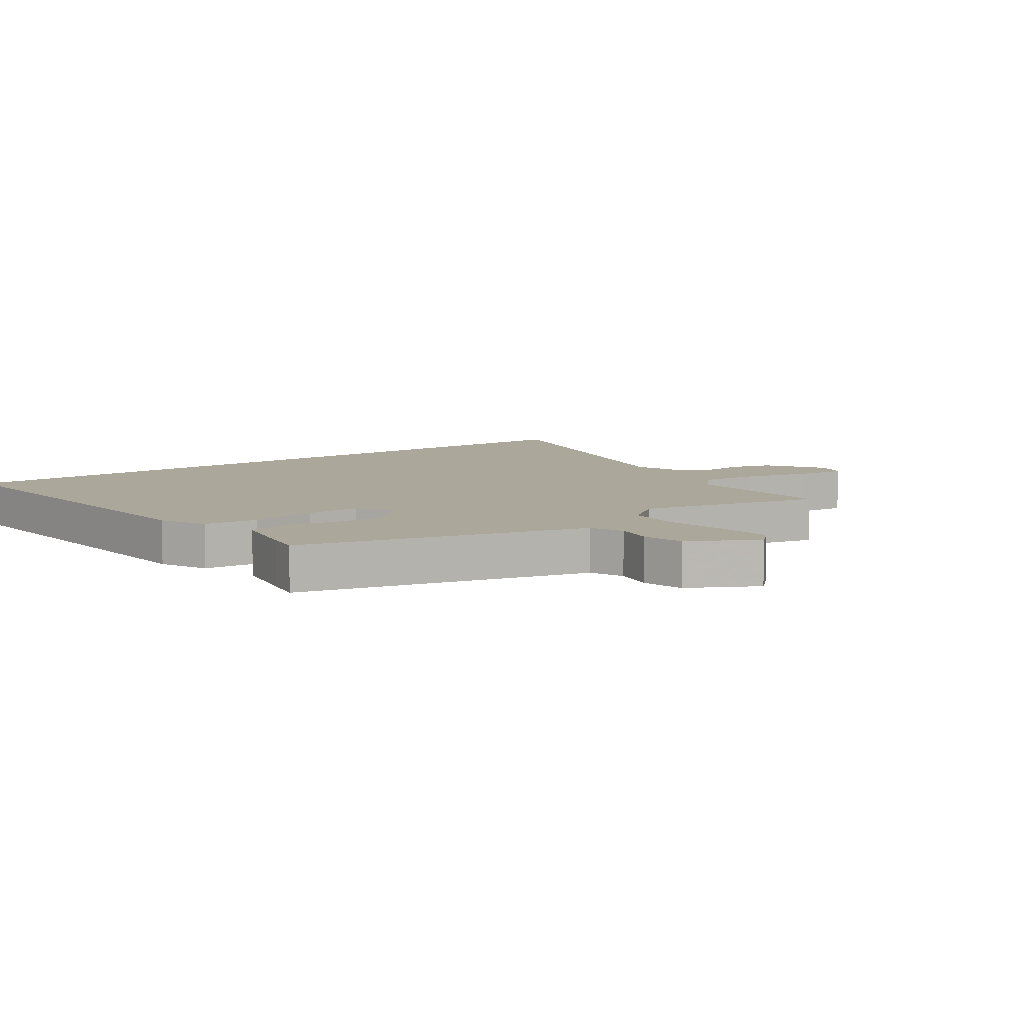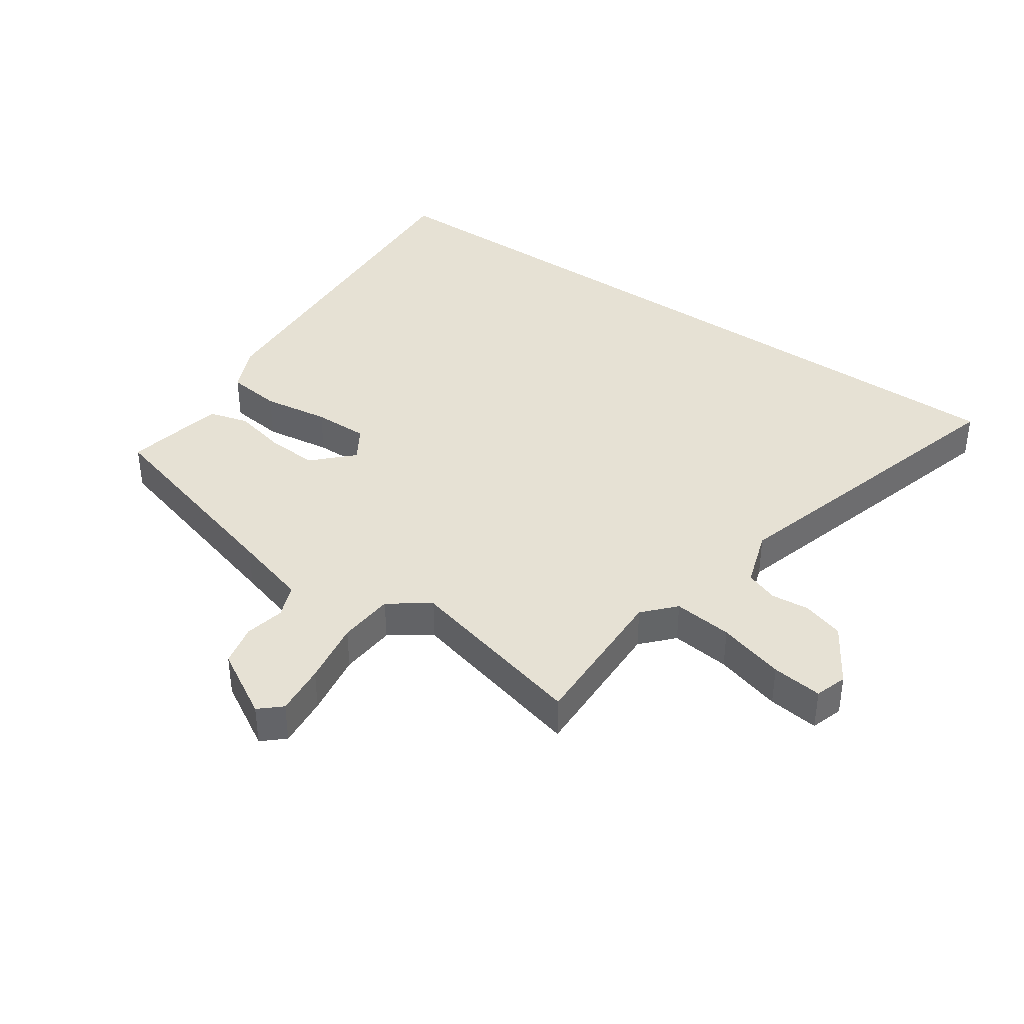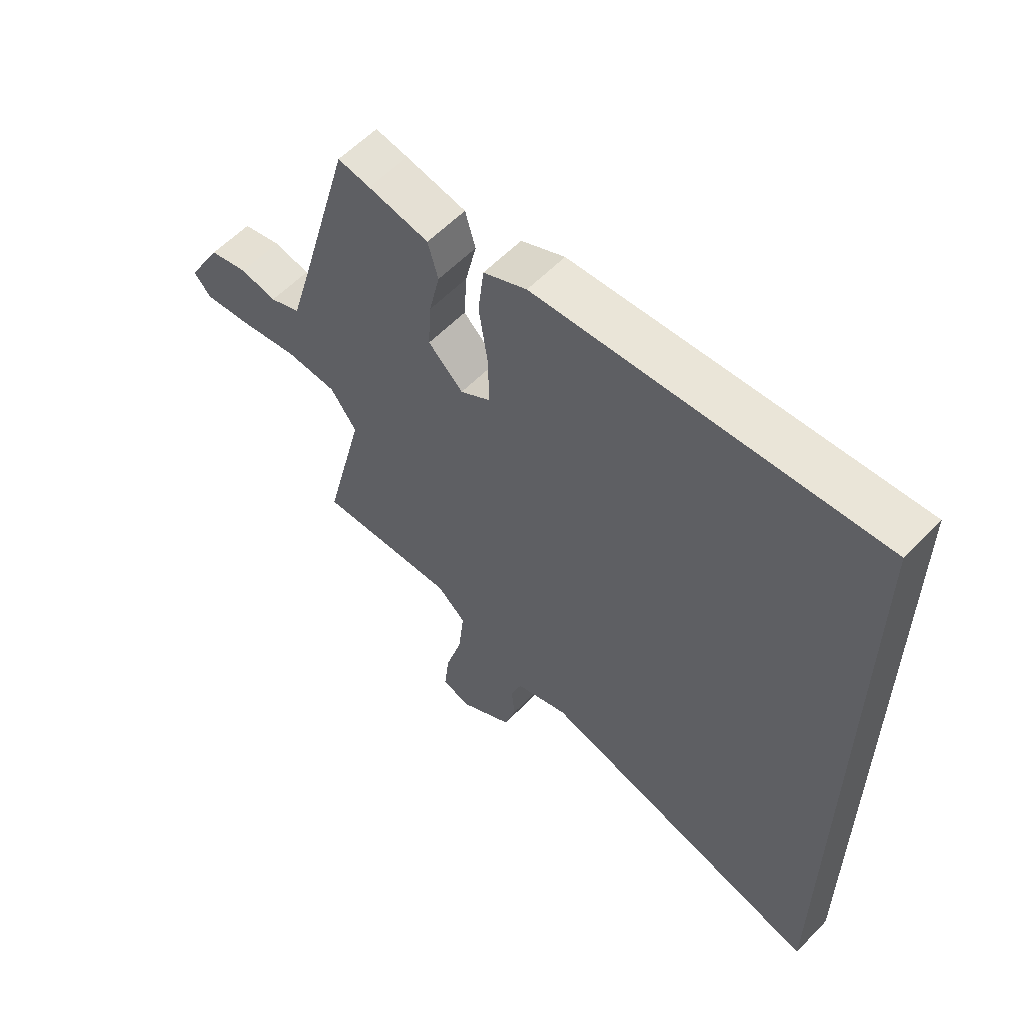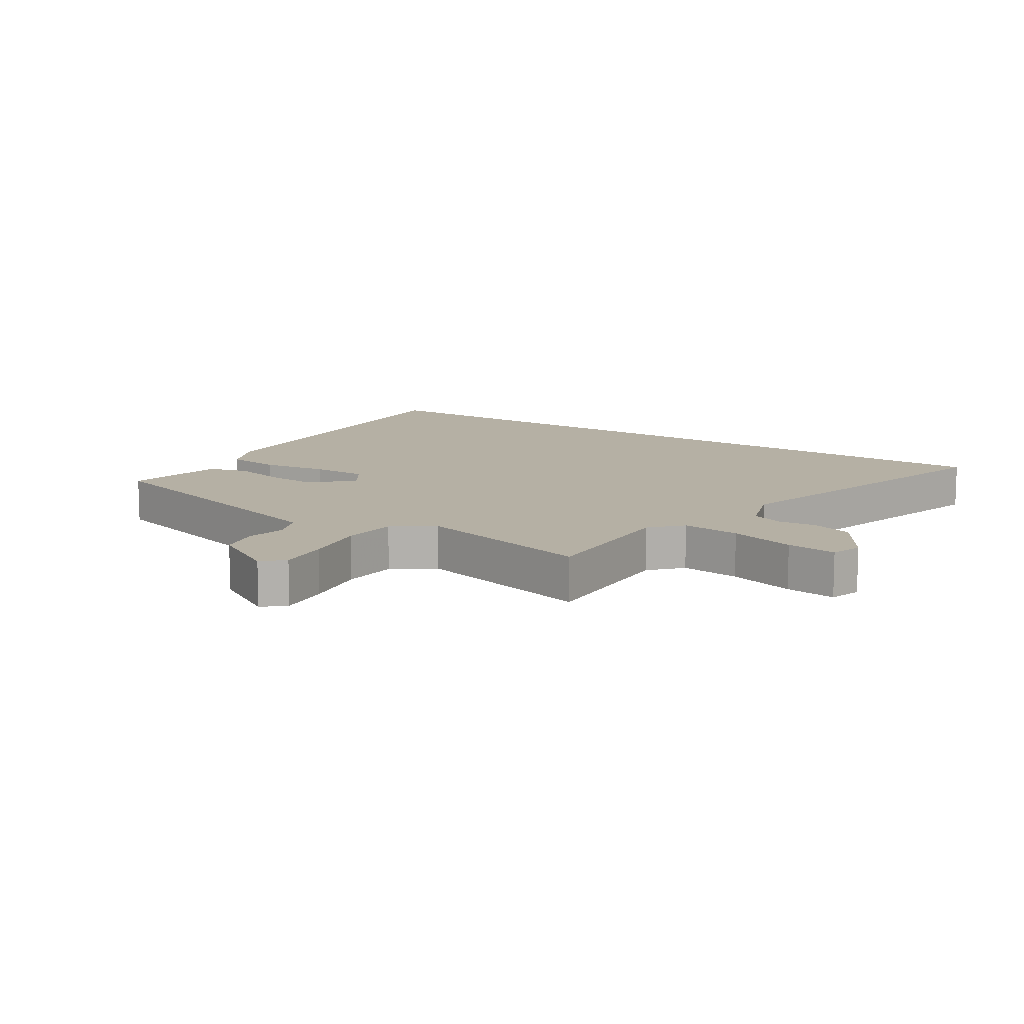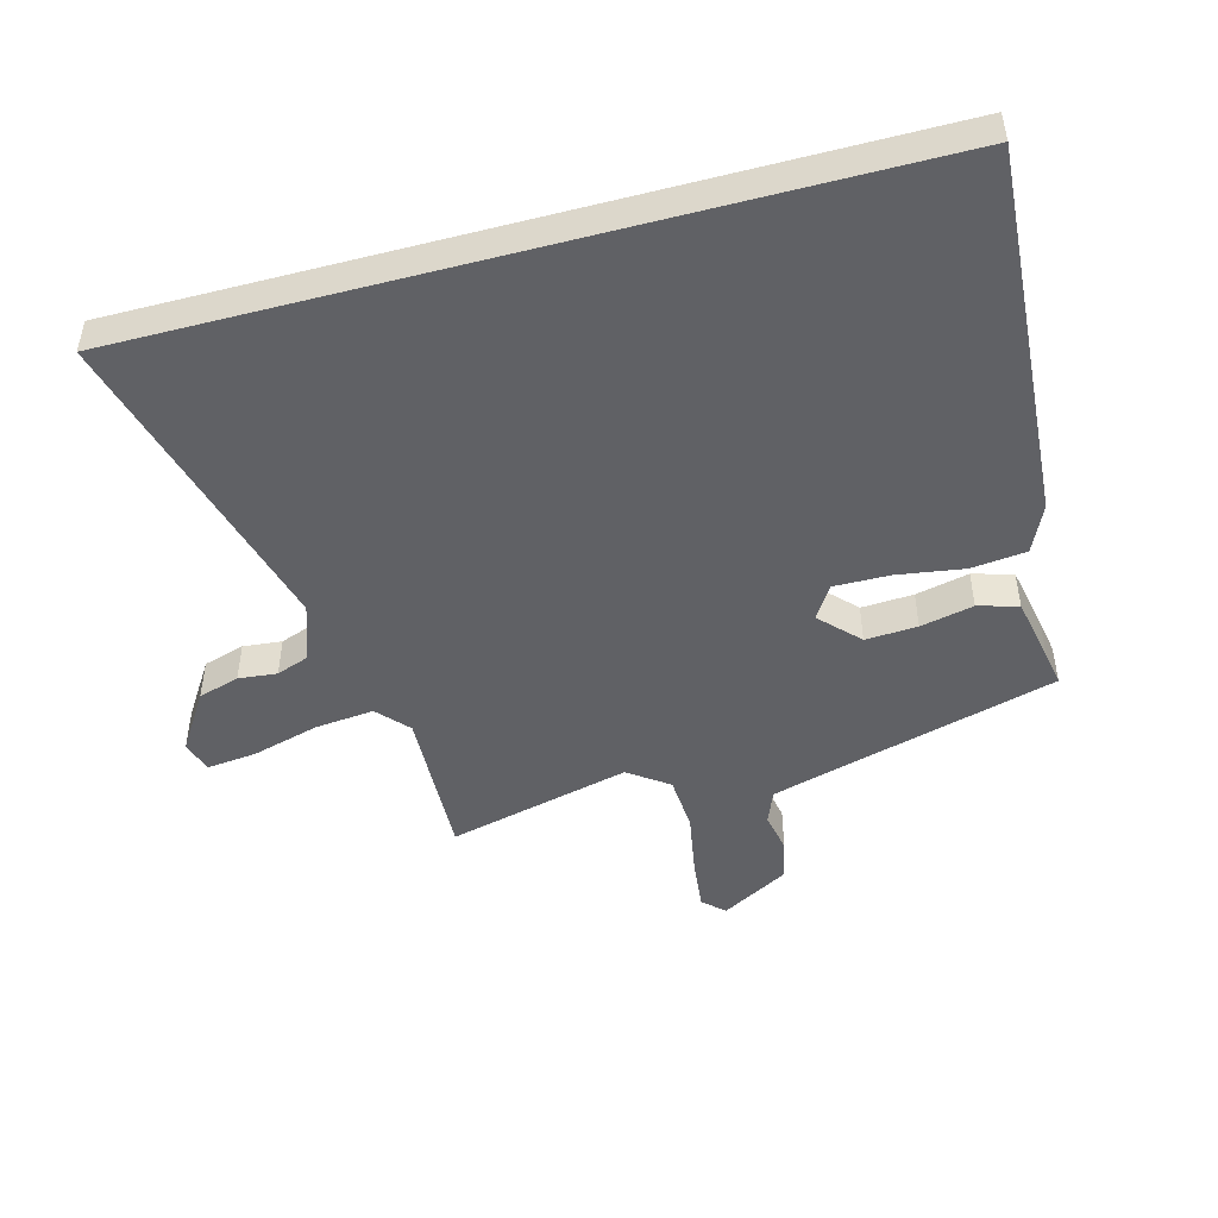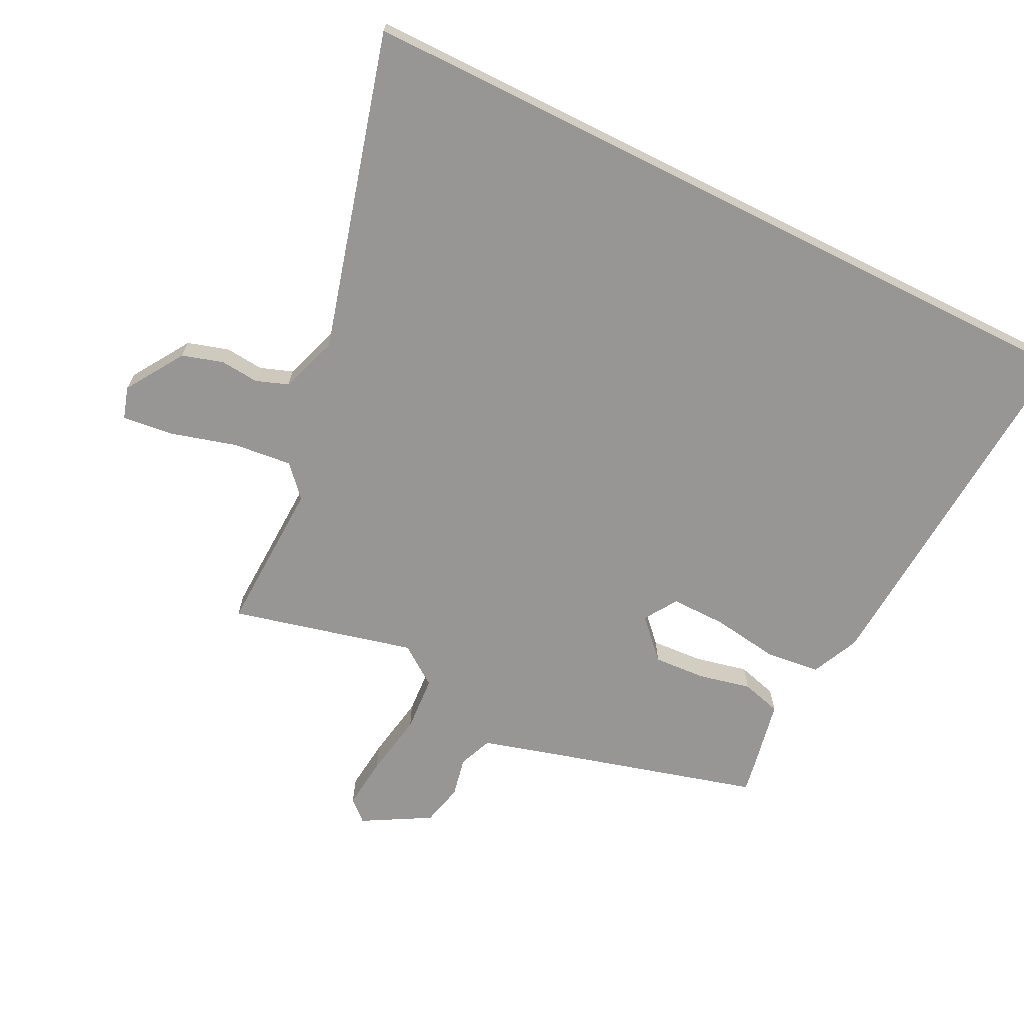
<metadata>
{"format":"obj","ext":"obj","renderer":"f3d","projection":"perspective","resolution":1024,"background":"white","views":[{"elev":8.1,"azim":53.3,"up":"+Y"},{"elev":39.1,"azim":125.2,"up":"+Y"},{"elev":58.8,"azim":-136.4,"up":"+Z"},{"elev":11.6,"azim":123.5,"up":"+Y"},{"elev":-47.9,"azim":-75.0,"up":"+Y"},{"elev":-68.0,"azim":-116.5,"up":"+Y"}]}
</metadata>
<code>
v -0.5 0.07 0.574
v 0.095 0.07 0.534
v 0.171 0.07 0.499
v 0.181 0.07 0.411
v 0.165 0.07 0.304
v 0.164 0.07 0.215
v 0.217 0.07 0.181
v 0.278 0.07 0.24
v 0.273 0.07 0.323
v 0.254 0.07 0.408
v 0.272 0.07 0.472
v 0.378 0.07 0.493
v 0.434 0.07 0.503
v 0.528 0.07 0.163
v 0.562 0.07 0.043
v 0.616 0.07 0.021
v 0.68 0.07 0.034
v 0.747 0.07 0.018
v 0.808 0.07 -0.09
v 0.777 0.07 -0.124
v 0.694 0.07 -0.115
v 0.591 0.07 -0.097
v 0.501 0.07 -0.103
v 0.455 0.07 -0.167
v 0.527 0.07 -0.461
v 0.281 0.07 -0.452
v 0.231 0.07 -0.497
v 0.241 0.07 -0.592
v 0.271 0.07 -0.699
v 0.28 0.07 -0.78
v 0.229 0.07 -0.796
v 0.135 0.07 -0.736
v 0.115 0.07 -0.67
v 0.121 0.07 -0.608
v 0.102 0.07 -0.556
v 0.009 0.07 -0.524
v -0.5 0.07 -0.663
v -0.5 0 0.574
v 0.095 0 0.534
v 0.171 0 0.499
v 0.181 0 0.411
v 0.165 0 0.304
v 0.164 0 0.215
v 0.217 0 0.181
v 0.278 0 0.24
v 0.273 0 0.323
v 0.254 0 0.408
v 0.272 0 0.472
v 0.378 0 0.493
v 0.434 0 0.503
v 0.528 0 0.163
v 0.562 0 0.043
v 0.616 0 0.021
v 0.68 0 0.034
v 0.747 0 0.018
v 0.808 0 -0.09
v 0.777 0 -0.124
v 0.694 0 -0.115
v 0.591 0 -0.097
v 0.501 0 -0.103
v 0.455 0 -0.167
v 0.527 0 -0.461
v 0.281 0 -0.452
v 0.231 0 -0.497
v 0.241 0 -0.592
v 0.271 0 -0.699
v 0.28 0 -0.78
v 0.229 0 -0.796
v 0.135 0 -0.736
v 0.115 0 -0.67
v 0.121 0 -0.608
v 0.102 0 -0.556
v 0.009 0 -0.524
v -0.5 0 -0.663
f 36 37 1 2
f 35 36 2 3
f 34 35 3
f 31 32 33 34
f 28 29 30 31
f 27 28 31 34
f 24 25 26
f 24 26 27
f 19 20 21 22
f 17 18 19 22
f 16 17 22 23
f 15 16 23
f 14 15 23 24
f 9 10 11 12
f 8 9 12 13
f 3 4 5
f 34 3 5
f 34 5 6
f 27 34 6 7
f 24 27 7 8
f 8 13 14 24
f 39 38 74 73
f 40 39 73 72
f 40 72 71
f 71 70 69 68
f 68 67 66 65
f 71 68 65 64
f 63 62 61
f 64 63 61
f 59 58 57 56
f 59 56 55 54
f 60 59 54 53
f 60 53 52
f 61 60 52 51
f 49 48 47 46
f 50 49 46 45
f 42 41 40
f 42 40 71
f 43 42 71
f 44 43 71 64
f 45 44 64 61
f 61 51 50 45
f 1 38 39 2
f 2 39 40 3
f 3 40 41 4
f 4 41 42 5
f 5 42 43 6
f 6 43 44 7
f 7 44 45 8
f 8 45 46 9
f 9 46 47 10
f 10 47 48 11
f 11 48 49 12
f 12 49 50 13
f 13 50 51 14
f 14 51 52 15
f 15 52 53 16
f 16 53 54 17
f 17 54 55 18
f 18 55 56 19
f 19 56 57 20
f 20 57 58 21
f 21 58 59 22
f 22 59 60 23
f 23 60 61 24
f 24 61 62 25
f 25 62 63 26
f 26 63 64 27
f 27 64 65 28
f 28 65 66 29
f 29 66 67 30
f 30 67 68 31
f 31 68 69 32
f 32 69 70 33
f 33 70 71 34
f 34 71 72 35
f 35 72 73 36
f 36 73 74 37
f 37 74 38 1

</code>
